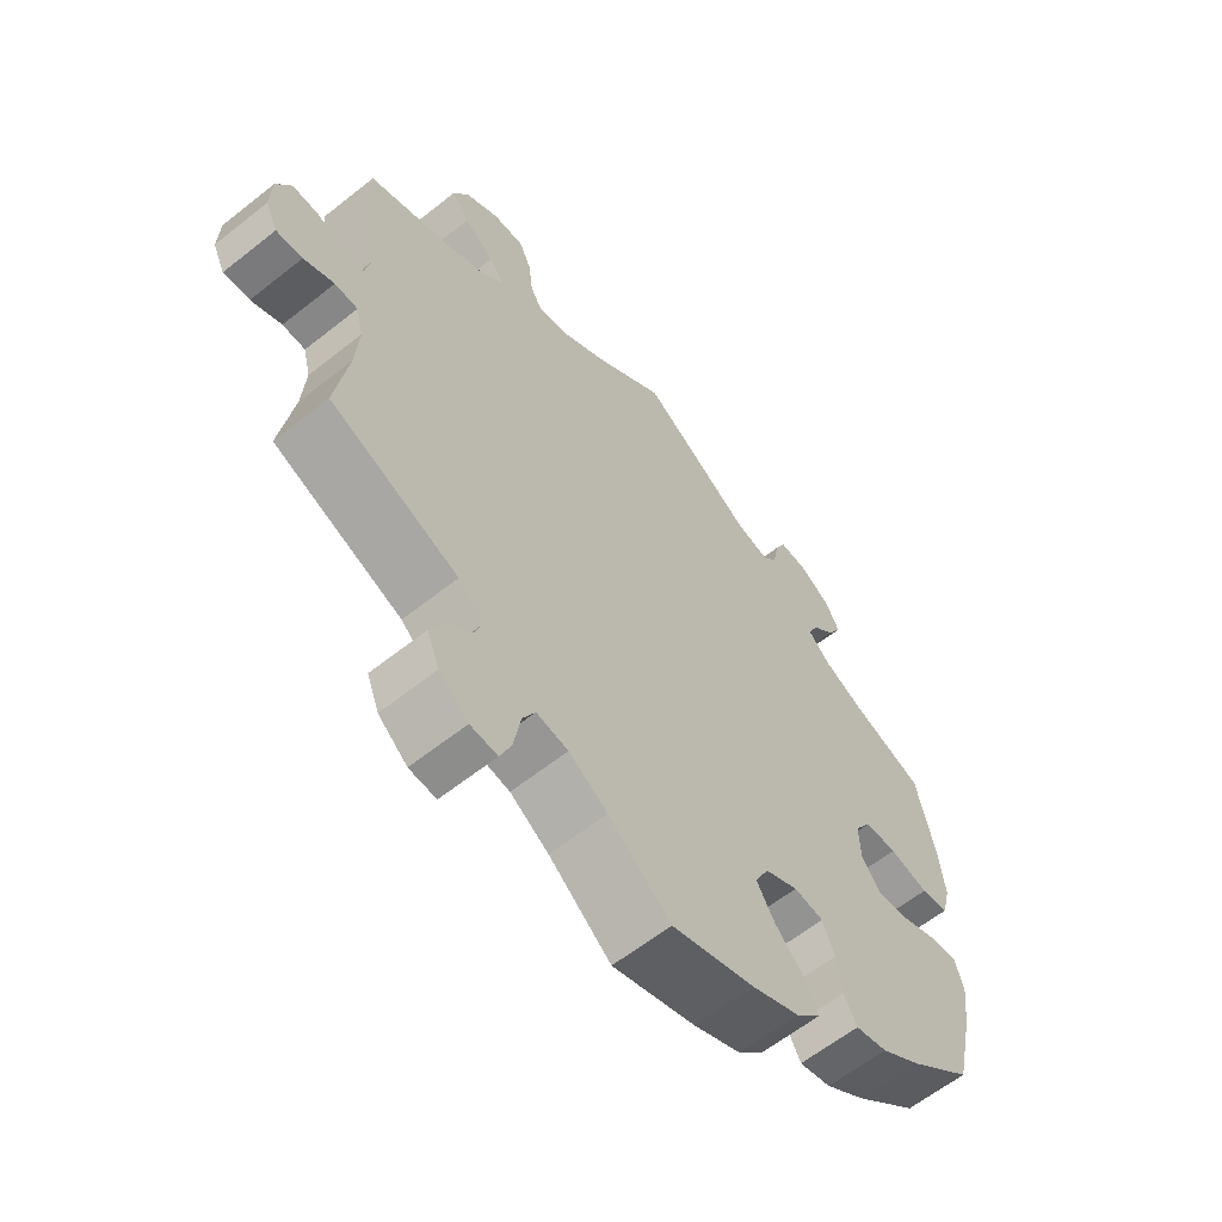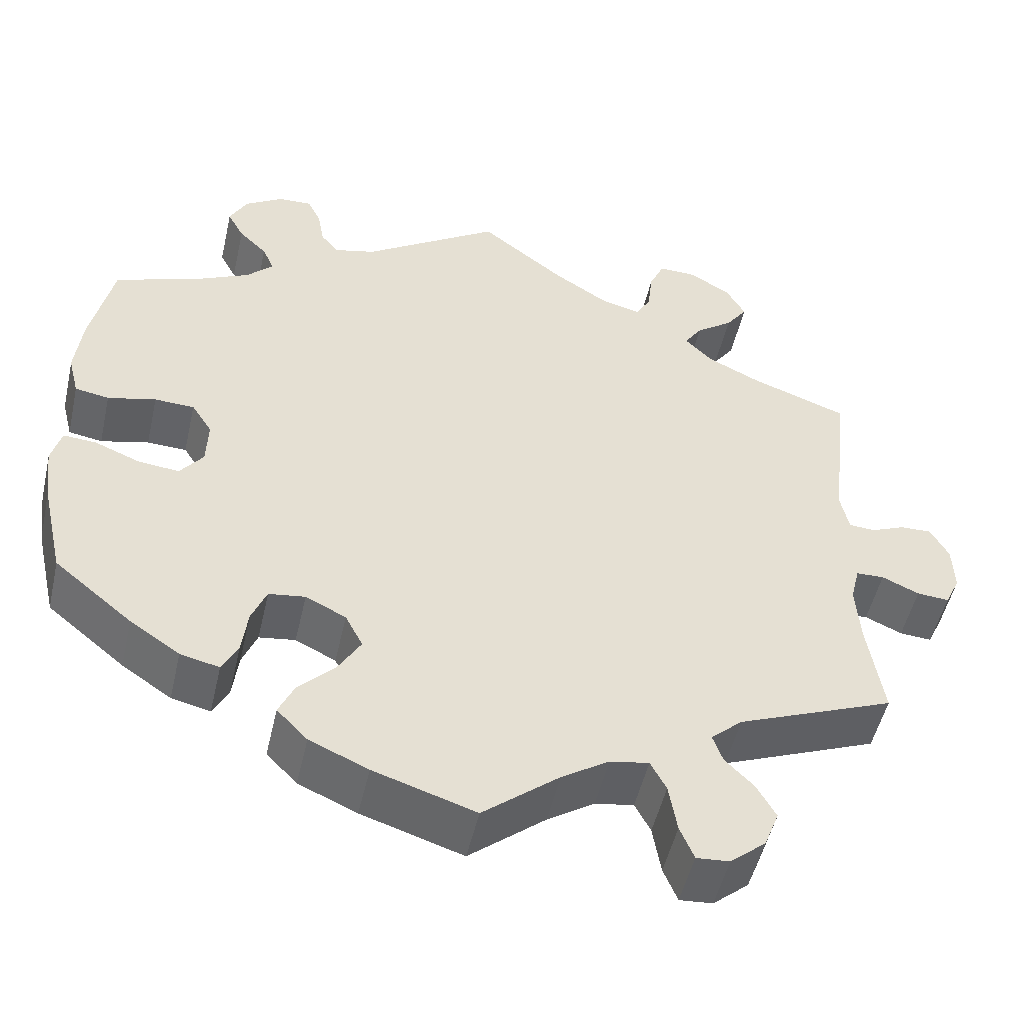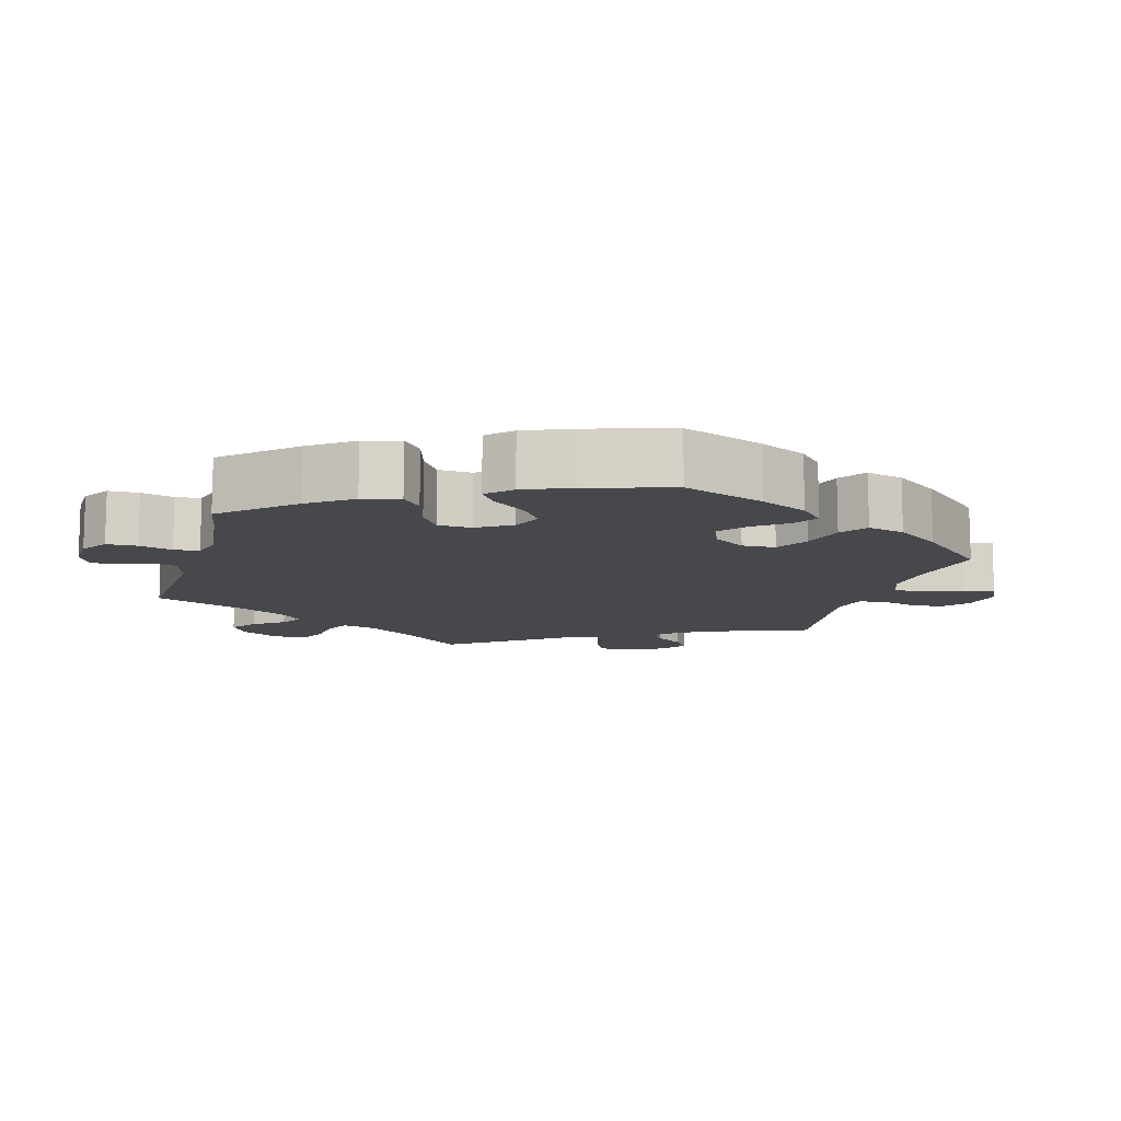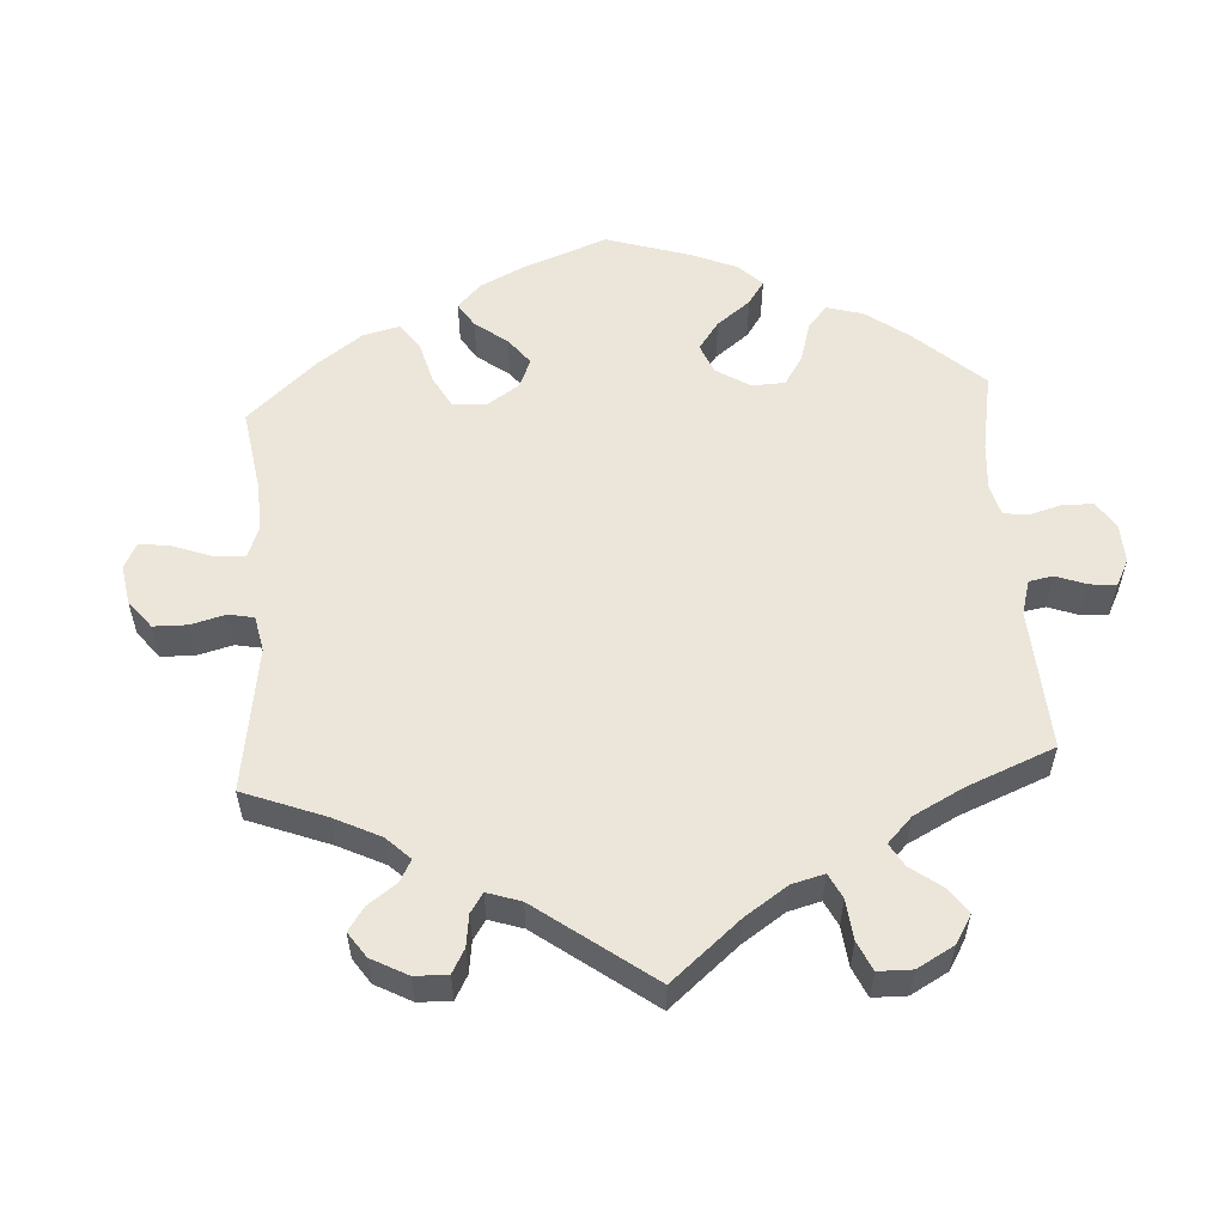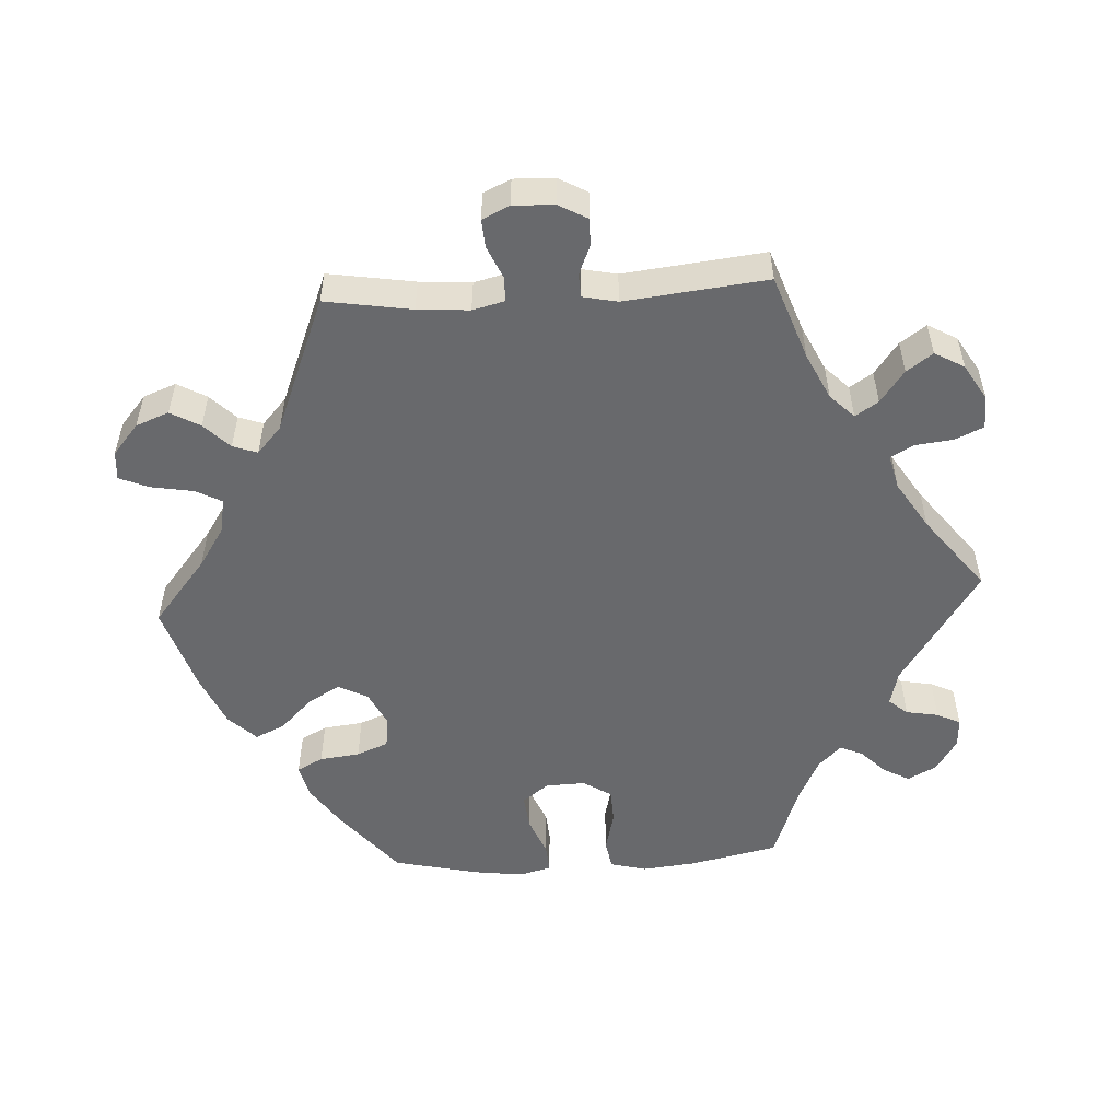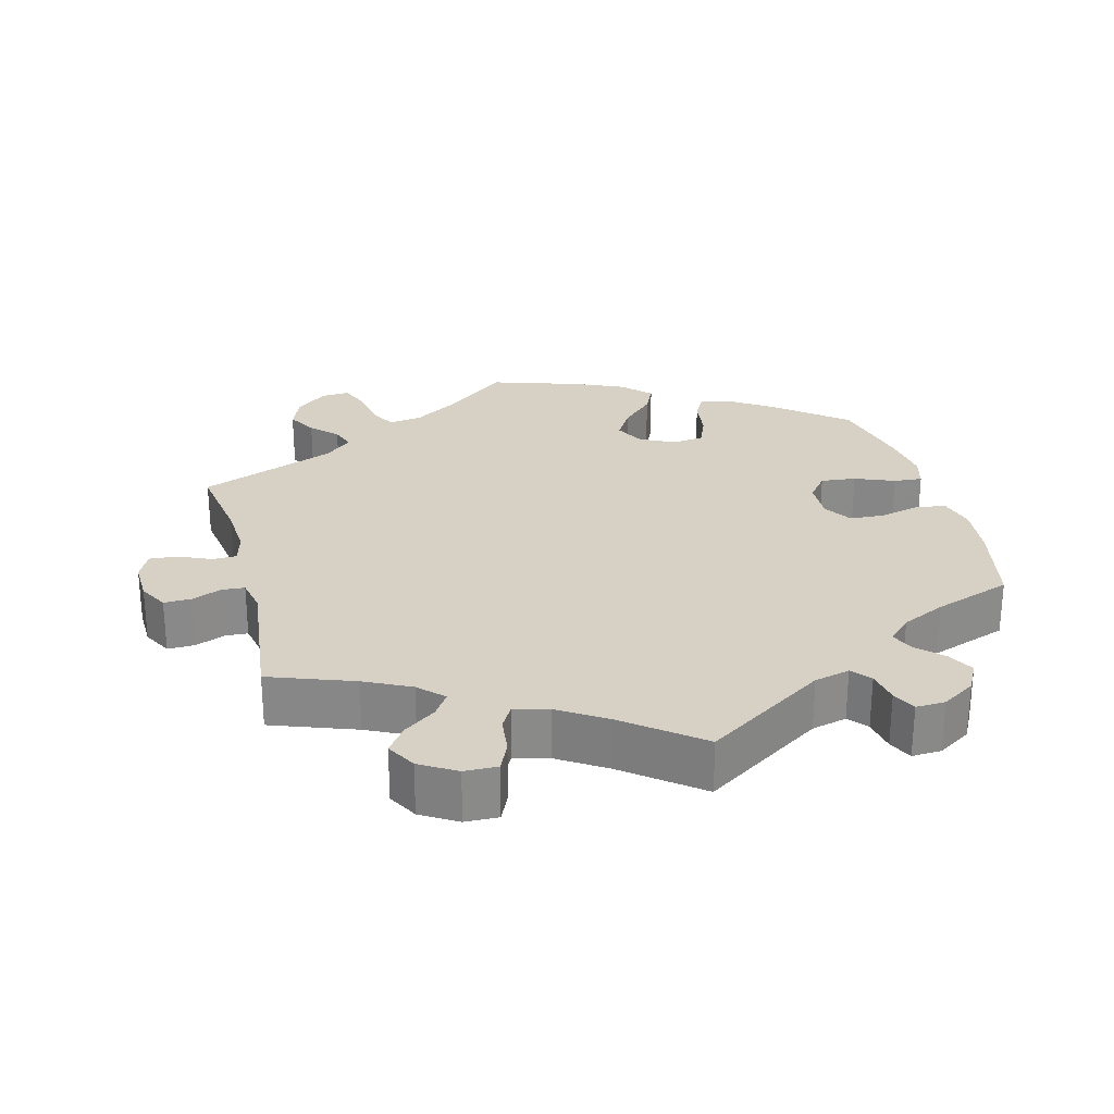
<metadata>
{"format":"obj","ext":"obj","renderer":"f3d","projection":"perspective","resolution":1024,"background":"white","views":[{"elev":-61.4,"azim":-51.0,"up":"+Z"},{"elev":-50.7,"azim":167.2,"up":"+Z"},{"elev":-11.4,"azim":104.0,"up":"+Y"},{"elev":55.8,"azim":-63.6,"up":"+Y"},{"elev":-52.8,"azim":-86.8,"up":"+Y"},{"elev":26.7,"azim":-14.4,"up":"+Y"}]}
</metadata>
<code>
v -0.482 0.07 -0.169
v -0.477 0.07 -0.097
v -0.488 0.07 -0.053
v -0.522 0.07 -0.052
v -0.567 0.07 -0.072
v -0.606 0.07 -0.075
v -0.624 0.07 -0.037
v -0.622 0.07 0.02
v -0.6 0.07 0.06
v -0.562 0.07 0.059
v -0.521 0.07 0.042
v -0.489 0.07 0.044
v -0.479 0.07 0.092
v -0.501 0.07 0.289
v -0.384 0.07 0.331
v -0.32 0.07 0.362
v -0.287 0.07 0.395
v -0.308 0.07 0.427
v -0.353 0.07 0.46
v -0.379 0.07 0.496
v -0.356 0.07 0.537
v -0.306 0.07 0.567
v -0.26 0.07 0.568
v -0.242 0.07 0.528
v -0.236 0.07 0.476
v -0.218 0.07 0.444
v -0.17 0.07 0.456
v -0.104 0.07 0.498
v -0.001 0.07 0.578
v 0.165 0.07 0.469
v 0.214 0.07 0.457
v 0.236 0.07 0.483
v 0.244 0.07 0.528
v 0.26 0.07 0.561
v 0.301 0.07 0.559
v 0.347 0.07 0.53
v 0.368 0.07 0.49
v 0.348 0.07 0.453
v 0.314 0.07 0.42
v 0.3 0.07 0.388
v 0.332 0.07 0.356
v 0.393 0.07 0.327
v 0.5 0.07 0.289
v 0.527 0.07 0.165
v 0.535 0.07 0.091
v 0.522 0.07 0.04
v 0.481 0.07 0.033
v 0.423 0.07 0.047
v 0.375 0.07 0.045
v 0.35 0.07 0.006
v 0.352 0.07 -0.05
v 0.38 0.07 -0.086
v 0.429 0.07 -0.081
v 0.484 0.07 -0.059
v 0.524 0.07 -0.056
v 0.536 0.07 -0.1
v 0.527 0.07 -0.17
v 0.5 0.07 -0.289
v 0.406 0.07 -0.366
v 0.346 0.07 -0.406
v 0.299 0.07 -0.417
v 0.28 0.07 -0.381
v 0.273 0.07 -0.325
v 0.255 0.07 -0.281
v 0.211 0.07 -0.275
v 0.162 0.07 -0.299
v 0.141 0.07 -0.34
v 0.168 0.07 -0.385
v 0.212 0.07 -0.429
v 0.231 0.07 -0.47
v 0.194 0.07 -0.508
v 0.123 0.07 -0.539
v 0 0.07 -0.578
v -0.092 0.07 -0.503
v -0.149 0.07 -0.466
v -0.196 0.07 -0.458
v -0.215 0.07 -0.494
v -0.225 0.07 -0.553
v -0.242 0.07 -0.594
v -0.282 0.07 -0.591
v -0.325 0.07 -0.555
v -0.343 0.07 -0.509
v -0.32 0.07 -0.468
v -0.285 0.07 -0.433
v -0.273 0.07 -0.399
v -0.311 0.07 -0.365
v -0.501 0.07 -0.289
v -0.482 0 -0.169
v -0.477 0 -0.097
v -0.488 0 -0.053
v -0.522 0 -0.052
v -0.567 0 -0.072
v -0.606 0 -0.075
v -0.624 0 -0.037
v -0.622 0 0.02
v -0.6 0 0.06
v -0.562 0 0.059
v -0.521 0 0.042
v -0.489 0 0.044
v -0.479 0 0.092
v -0.501 0 0.289
v -0.384 0 0.331
v -0.32 0 0.362
v -0.287 0 0.395
v -0.308 0 0.427
v -0.353 0 0.46
v -0.379 0 0.496
v -0.356 0 0.537
v -0.306 0 0.567
v -0.26 0 0.568
v -0.242 0 0.528
v -0.236 0 0.476
v -0.218 0 0.444
v -0.17 0 0.456
v -0.104 0 0.498
v -0.001 0 0.578
v 0.165 0 0.469
v 0.214 0 0.457
v 0.236 0 0.483
v 0.244 0 0.528
v 0.26 0 0.561
v 0.301 0 0.559
v 0.347 0 0.53
v 0.368 0 0.49
v 0.348 0 0.453
v 0.314 0 0.42
v 0.3 0 0.388
v 0.332 0 0.356
v 0.393 0 0.327
v 0.5 0 0.289
v 0.527 0 0.165
v 0.535 0 0.091
v 0.522 0 0.04
v 0.481 0 0.033
v 0.423 0 0.047
v 0.375 0 0.045
v 0.35 0 0.006
v 0.352 0 -0.05
v 0.38 0 -0.086
v 0.429 0 -0.081
v 0.484 0 -0.059
v 0.524 0 -0.056
v 0.536 0 -0.1
v 0.527 0 -0.17
v 0.5 0 -0.289
v 0.406 0 -0.366
v 0.346 0 -0.406
v 0.299 0 -0.417
v 0.28 0 -0.381
v 0.273 0 -0.325
v 0.255 0 -0.281
v 0.211 0 -0.275
v 0.162 0 -0.299
v 0.141 0 -0.34
v 0.168 0 -0.385
v 0.212 0 -0.429
v 0.231 0 -0.47
v 0.194 0 -0.508
v 0.123 0 -0.539
v 0 0 -0.578
v -0.092 0 -0.503
v -0.149 0 -0.466
v -0.196 0 -0.458
v -0.215 0 -0.494
v -0.225 0 -0.553
v -0.242 0 -0.594
v -0.282 0 -0.591
v -0.325 0 -0.555
v -0.343 0 -0.509
v -0.32 0 -0.468
v -0.285 0 -0.433
v -0.273 0 -0.399
v -0.311 0 -0.365
v -0.501 0 -0.289
f 86 87 1
f 85 86 1 2
f 81 82 83 84
f 81 84 85
f 80 81 85
f 77 78 79 80
f 76 77 80 85
f 75 76 85 2
f 71 72 73 74
f 68 69 70 71
f 67 68 71 74
f 66 67 74 75
f 60 61 62 63
f 60 63 64
f 59 60 64
f 58 59 64
f 57 58 64 65
f 53 54 55 56
f 52 53 56 57
f 45 46 47 48
f 45 48 49
f 42 43 44 45
f 41 42 45 49
f 40 41 49 50
f 36 37 38 39
f 36 39 40
f 35 36 40
f 32 33 34 35
f 31 32 35 40
f 30 31 40 50
f 28 29 30 50
f 22 23 24 25
f 22 25 26
f 21 22 26
f 18 19 20 21
f 17 18 21 26
f 16 17 26 27
f 13 14 15
f 12 13 15 16
f 8 9 10 11
f 8 11 12
f 7 8 12
f 4 5 6 7
f 3 4 7 12
f 66 75 2 3
f 65 66 3 12
f 52 57 65 12
f 51 52 12 16
f 27 28 50 51
f 16 27 51
f 88 174 173
f 89 88 173 172
f 171 170 169 168
f 172 171 168
f 172 168 167
f 167 166 165 164
f 172 167 164 163
f 89 172 163 162
f 161 160 159 158
f 158 157 156 155
f 161 158 155 154
f 162 161 154 153
f 150 149 148 147
f 151 150 147
f 151 147 146
f 151 146 145
f 152 151 145 144
f 143 142 141 140
f 144 143 140 139
f 135 134 133 132
f 136 135 132
f 132 131 130 129
f 136 132 129 128
f 137 136 128 127
f 126 125 124 123
f 127 126 123
f 127 123 122
f 122 121 120 119
f 127 122 119 118
f 137 127 118 117
f 137 117 116 115
f 112 111 110 109
f 113 112 109
f 113 109 108
f 108 107 106 105
f 113 108 105 104
f 114 113 104 103
f 102 101 100
f 103 102 100 99
f 98 97 96 95
f 99 98 95
f 99 95 94
f 94 93 92 91
f 99 94 91 90
f 90 89 162 153
f 99 90 153 152
f 99 152 144 139
f 103 99 139 138
f 138 137 115 114
f 138 114 103
f 1 88 89 2
f 2 89 90 3
f 3 90 91 4
f 4 91 92 5
f 5 92 93 6
f 6 93 94 7
f 7 94 95 8
f 8 95 96 9
f 9 96 97 10
f 10 97 98 11
f 11 98 99 12
f 12 99 100 13
f 13 100 101 14
f 14 101 102 15
f 15 102 103 16
f 16 103 104 17
f 17 104 105 18
f 18 105 106 19
f 19 106 107 20
f 20 107 108 21
f 21 108 109 22
f 22 109 110 23
f 23 110 111 24
f 24 111 112 25
f 25 112 113 26
f 26 113 114 27
f 27 114 115 28
f 28 115 116 29
f 29 116 117 30
f 30 117 118 31
f 31 118 119 32
f 32 119 120 33
f 33 120 121 34
f 34 121 122 35
f 35 122 123 36
f 36 123 124 37
f 37 124 125 38
f 38 125 126 39
f 39 126 127 40
f 40 127 128 41
f 41 128 129 42
f 42 129 130 43
f 43 130 131 44
f 44 131 132 45
f 45 132 133 46
f 46 133 134 47
f 47 134 135 48
f 48 135 136 49
f 49 136 137 50
f 50 137 138 51
f 51 138 139 52
f 52 139 140 53
f 53 140 141 54
f 54 141 142 55
f 55 142 143 56
f 56 143 144 57
f 57 144 145 58
f 58 145 146 59
f 59 146 147 60
f 60 147 148 61
f 61 148 149 62
f 62 149 150 63
f 63 150 151 64
f 64 151 152 65
f 65 152 153 66
f 66 153 154 67
f 67 154 155 68
f 68 155 156 69
f 69 156 157 70
f 70 157 158 71
f 71 158 159 72
f 72 159 160 73
f 73 160 161 74
f 74 161 162 75
f 75 162 163 76
f 76 163 164 77
f 77 164 165 78
f 78 165 166 79
f 79 166 167 80
f 80 167 168 81
f 81 168 169 82
f 82 169 170 83
f 83 170 171 84
f 84 171 172 85
f 85 172 173 86
f 86 173 174 87
f 87 174 88 1

</code>
